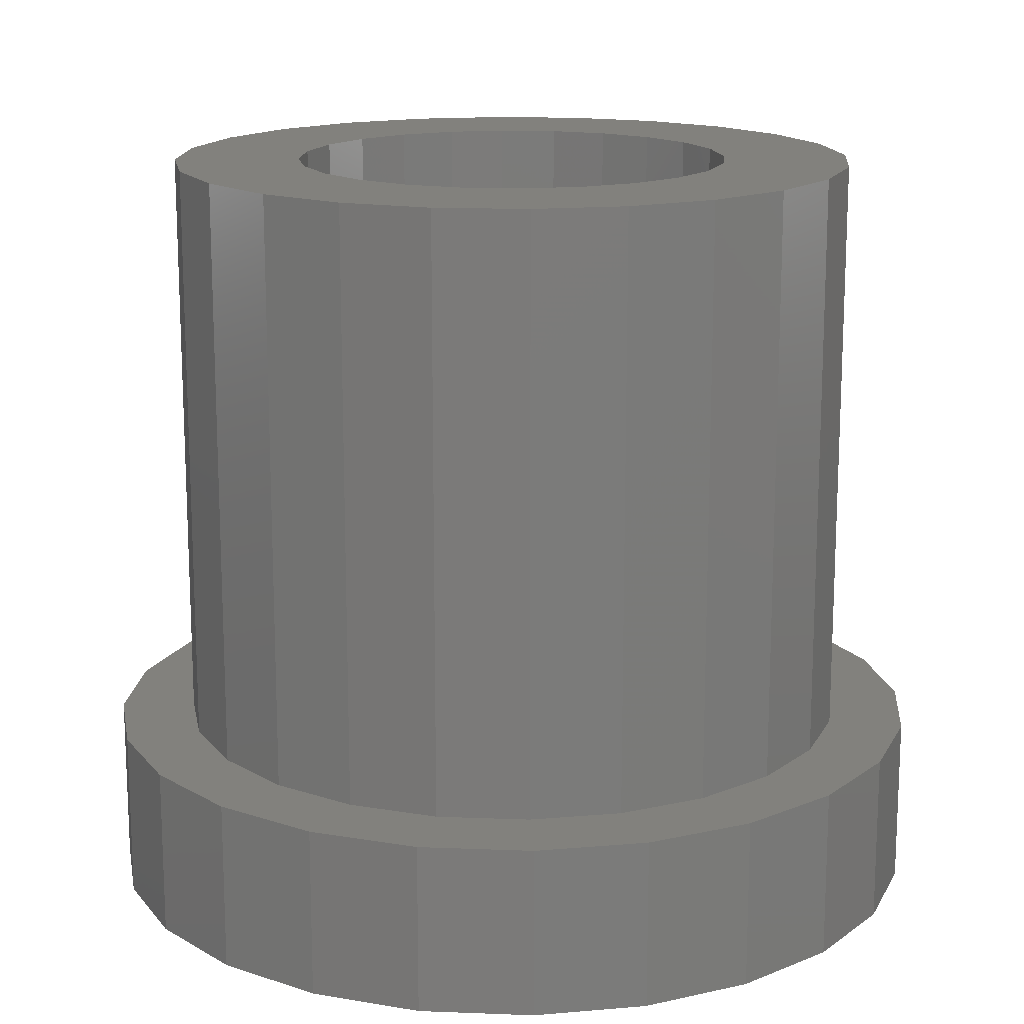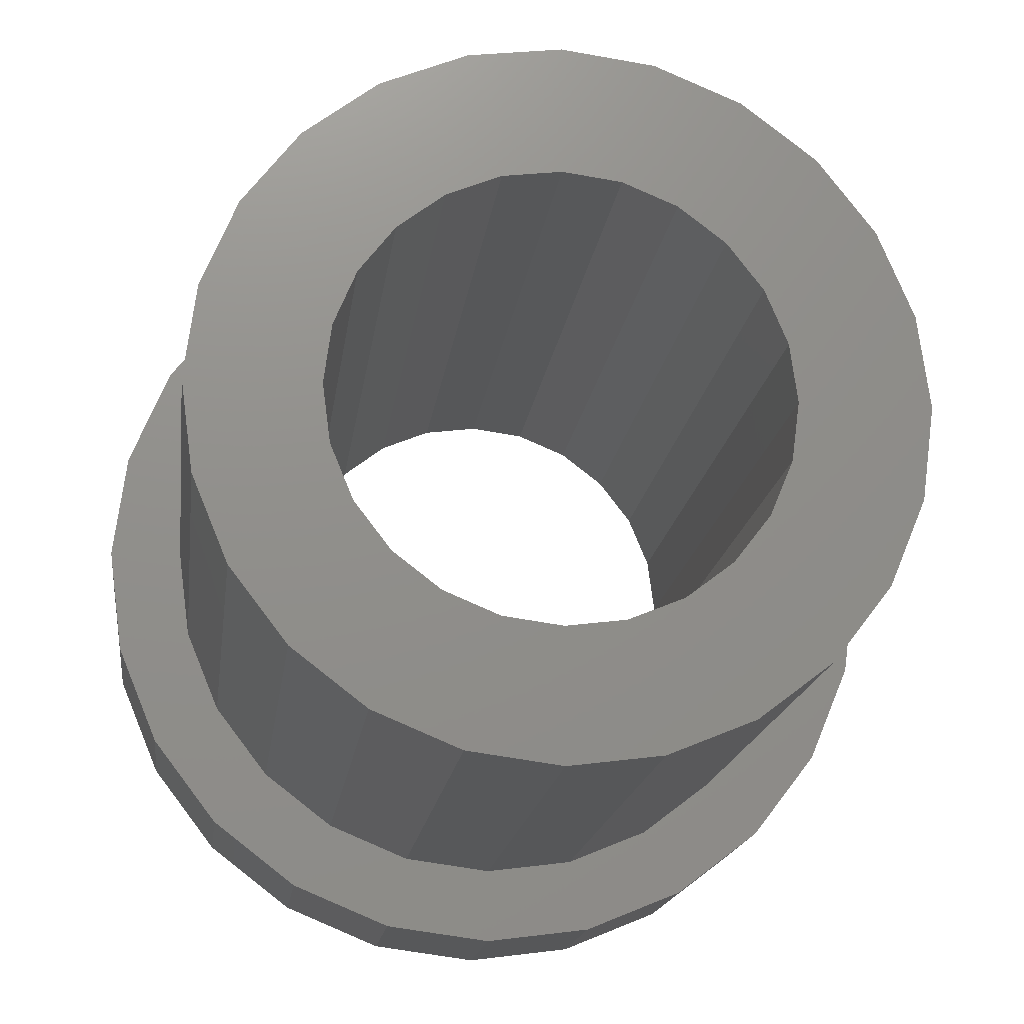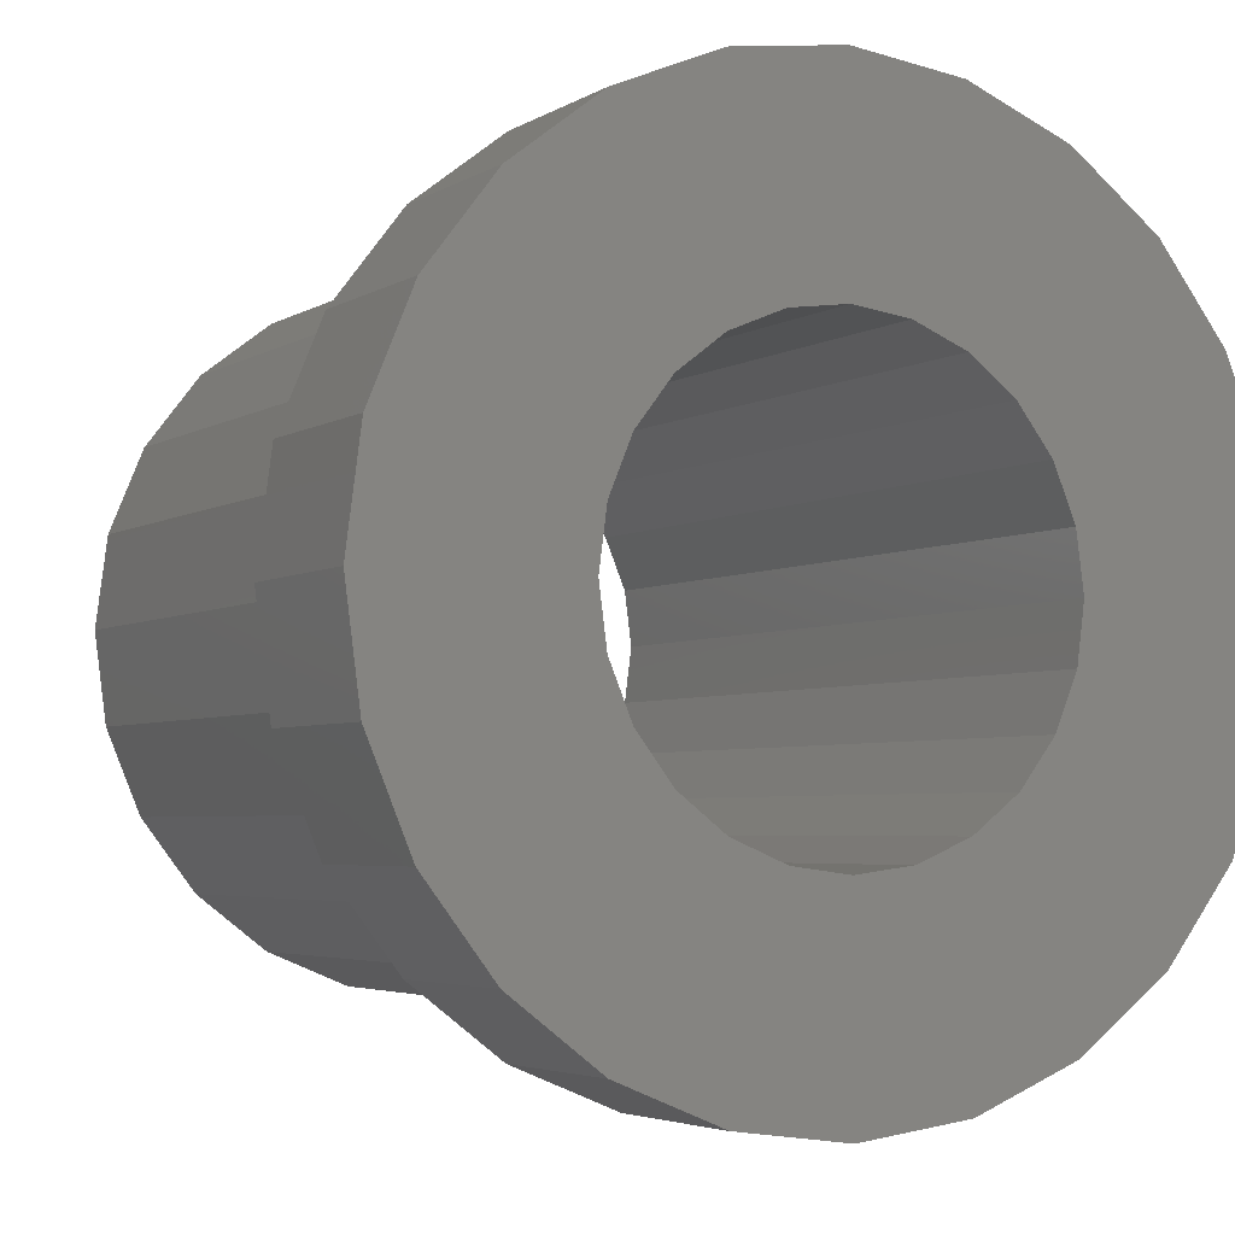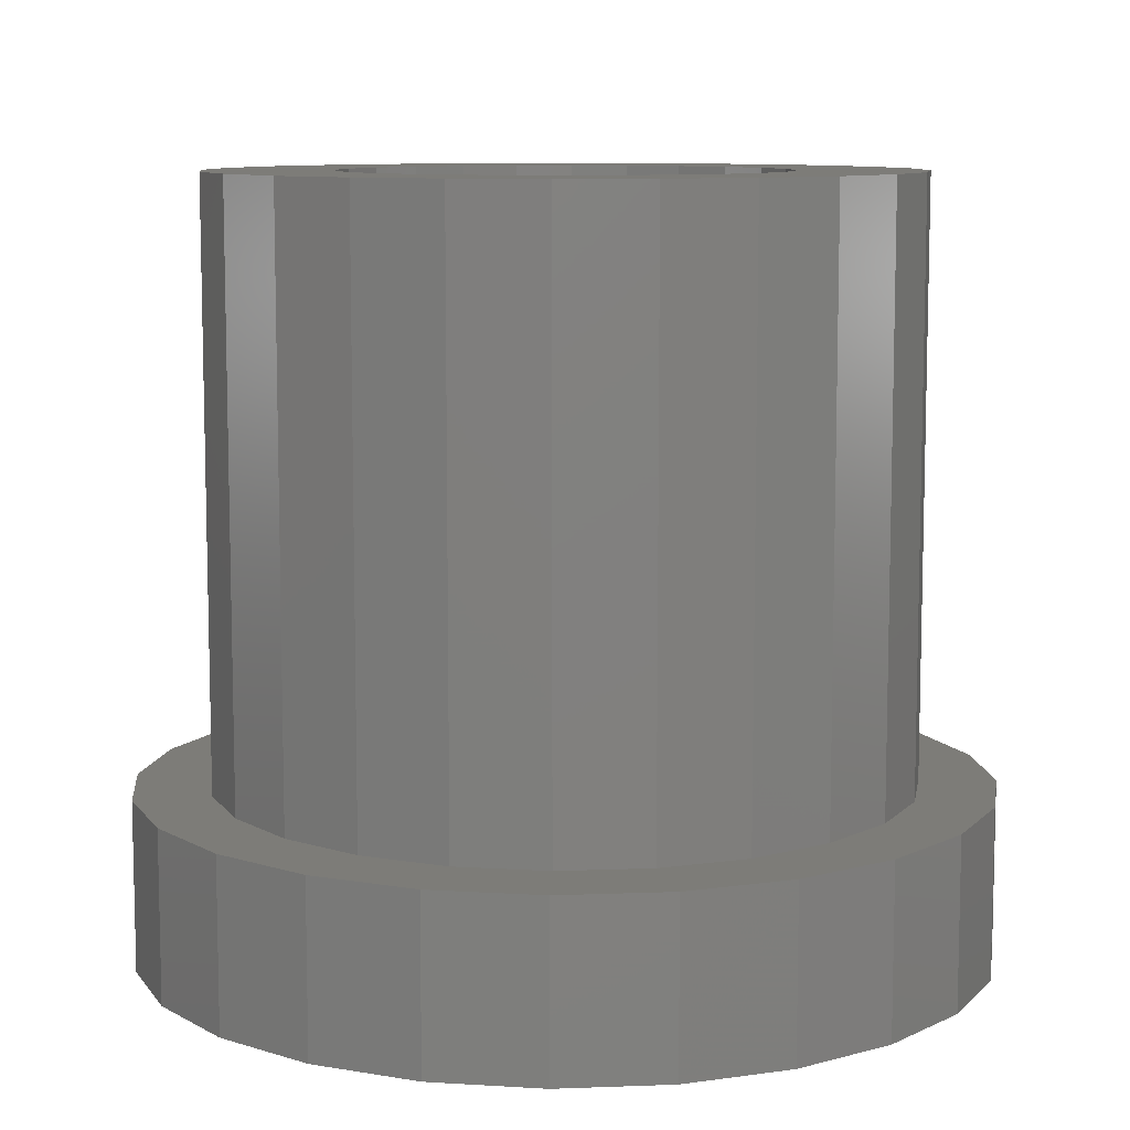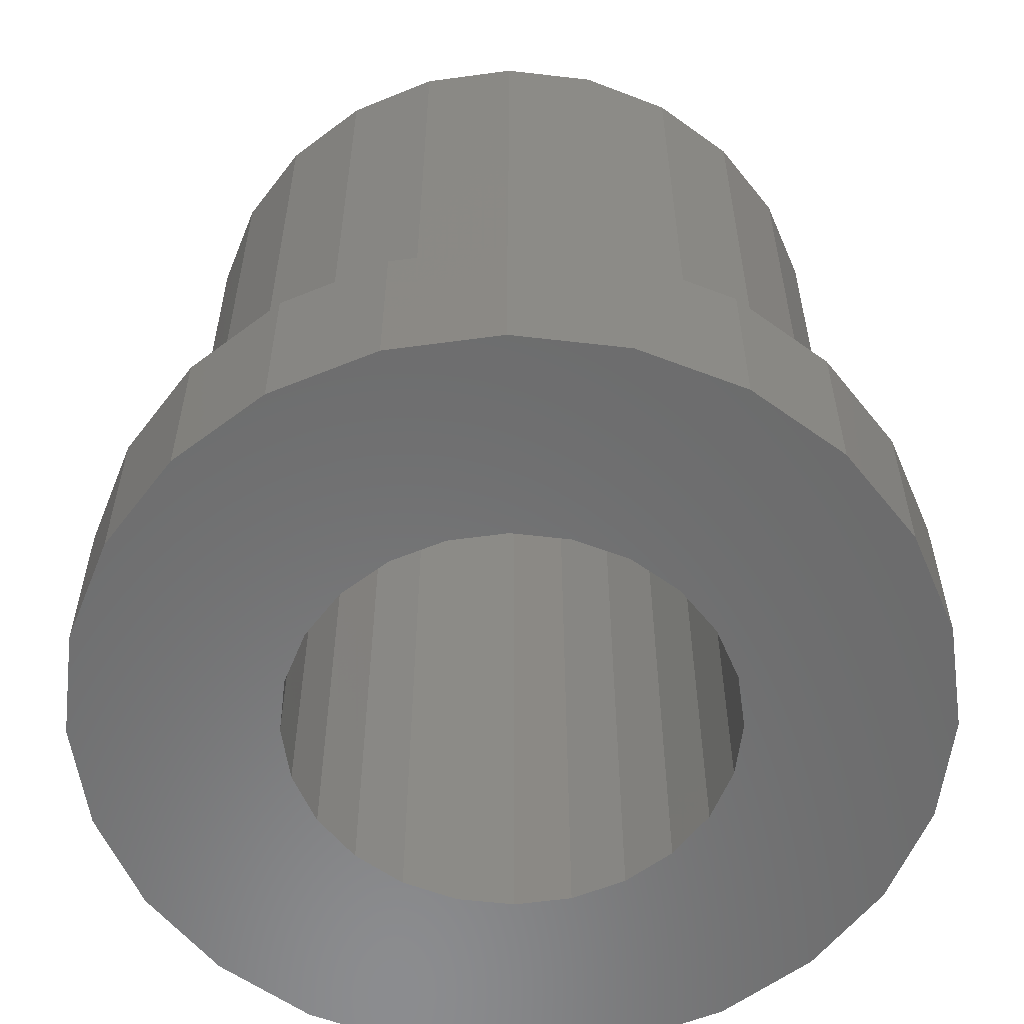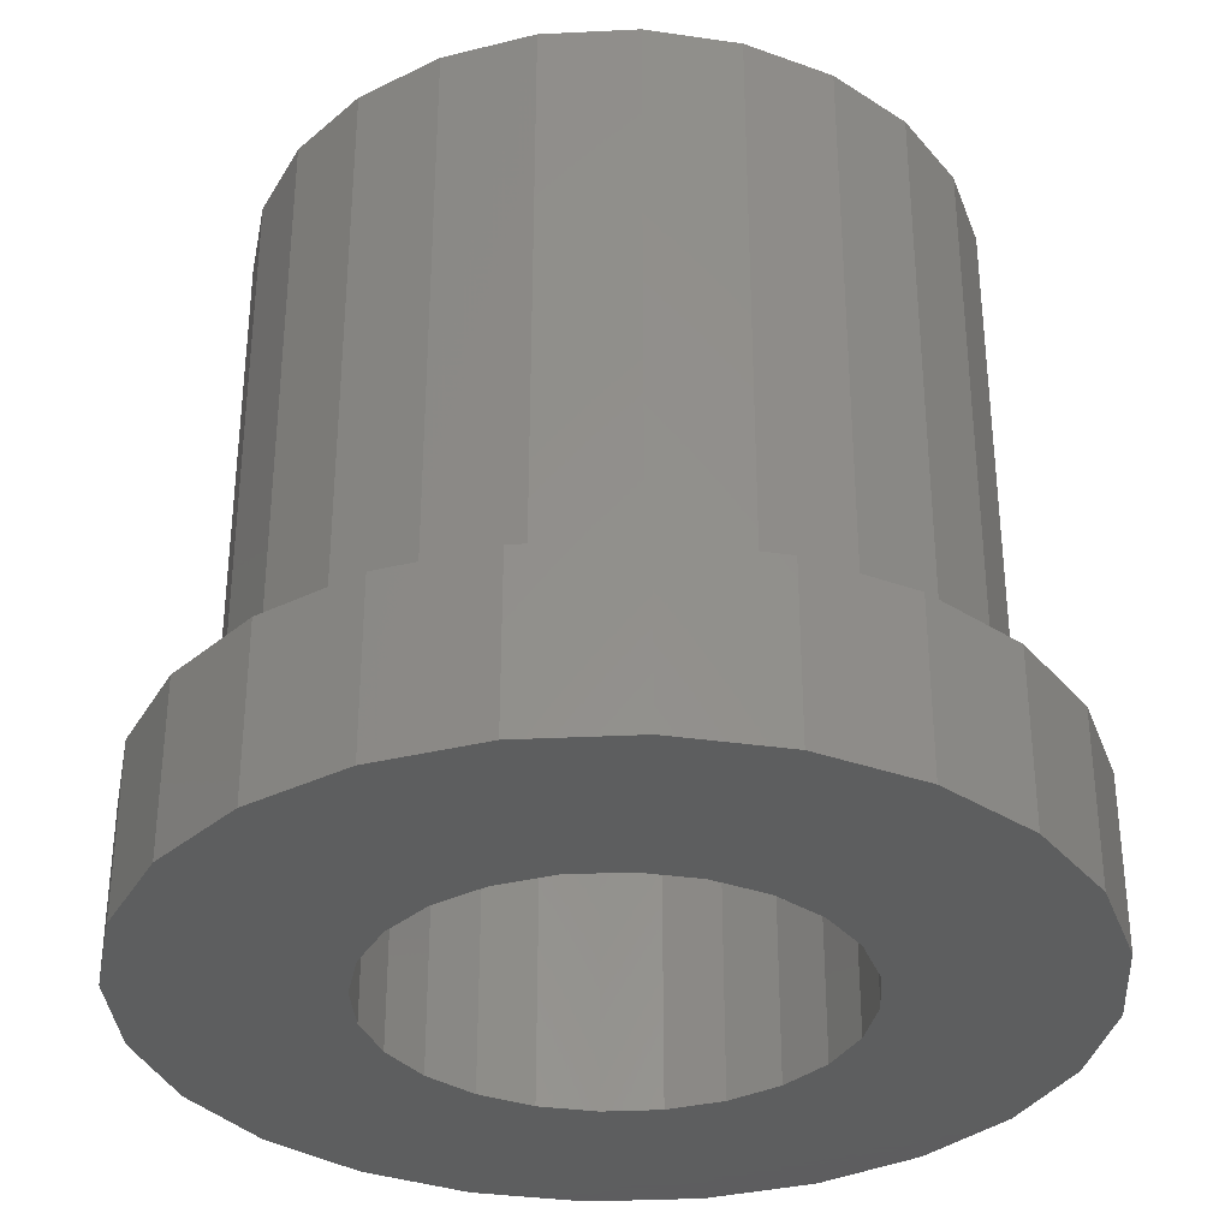
<metadata>
{"format":"stl","ext":"stl","renderer":"f3d","projection":"perspective","resolution":1024,"background":"white","views":[{"elev":15.6,"azim":-2.8,"up":"+Z"},{"elev":-16.8,"azim":-7.1,"up":"+Y"},{"elev":-3.9,"azim":151.8,"up":"+Y"},{"elev":9.2,"azim":-133.2,"up":"+Z"},{"elev":-57.5,"azim":0.6,"up":"+Z"},{"elev":-33.5,"azim":-18.7,"up":"+Z"}]}
</metadata>
<code>
# stl→obj: 144 verts, 288 faces
v 3.536 3.536 2
v 4.33 2.5 0
v 4.33 2.5 2
v 3.536 3.536 0
v 4.83 1.294 0
v 4.83 1.294 2
v 5 0 0
v 5 0 2
v 4.83 -1.294 0
v 4.83 -1.294 2
v 4.33 -2.5 0
v 4.33 -2.5 2
v 3.536 -3.536 0
v 3.536 -3.536 2
v 2.5 -4.33 2
v 2.5 -4.33 0
v 1.294 -4.83 2
v 1.294 -4.83 0
v -9.185e-16 -5 2
v -9.185e-16 -5 0
v -1.294 -4.83 2
v -1.294 -4.83 0
v -2.5 -4.33 2
v -2.5 -4.33 0
v -3.536 -3.536 2
v -3.536 -3.536 0
v -4.33 -2.5 0
v -4.33 -2.5 2
v -4.83 -1.294 0
v -4.83 -1.294 2
v -5 6.123e-16 0
v -5 6.123e-16 2
v -4.83 1.294 0
v -4.83 1.294 2
v -4.33 2.5 0
v -4.33 2.5 2
v -3.536 3.536 0
v -3.536 3.536 2
v -2.5 4.33 2
v -2.5 4.33 0
v -1.294 4.83 2
v -1.294 4.83 0
v 3.062e-16 5 2
v 3.062e-16 5 0
v 1.294 4.83 2
v 1.294 4.83 0
v 2.5 4.33 2
v 2.5 4.33 0
v -2.511 -0.6729 9
v -2.252 -1.3 0
v -2.252 -1.3 9
v -2.511 -0.6729 0
v -1.838 -1.838 0
v -1.838 -1.838 9
v -1.3 -2.252 9
v -1.3 -2.252 0
v -0.6729 -2.511 9
v -0.6729 -2.511 0
v -9.694e-16 -2.6 9
v -7.05e-16 -2.6 0
v 0.6729 -2.511 9
v 0.6729 -2.511 0
v 1.3 -2.252 9
v 1.3 -2.252 0
v 1.838 -1.838 9
v 1.838 -1.838 0
v 2.252 -1.3 0
v 2.252 -1.3 9
v 2.511 -0.6729 0
v 2.511 -0.6729 9
v 2.6 -3.525e-16 0
v 2.6 8.812e-17 9
v 2.511 0.6729 0
v 2.511 0.6729 9
v 2.252 1.3 0
v 2.252 1.3 9
v 1.838 1.838 0
v 1.838 1.838 9
v 1.3 2.252 9
v 1.3 2.252 0
v 0.6729 2.511 9
v 0.6729 2.511 0
v 0 2.6 9
v -5.287e-16 2.6 0
v -0.6729 2.511 9
v -0.6729 2.511 0
v -1.3 2.252 9
v -1.3 2.252 0
v -1.838 1.838 9
v -1.838 1.838 0
v -2.252 1.3 9
v -2.252 1.3 0
v -2.511 0.6729 9
v -2.511 0.6729 0
v -2.6 4.847e-15 9
v -2.6 4.23e-15 0
v -3.96 1.061 2
v -4.1 -3.525e-16 2
v -3.551 2.05 2
v -2.899 2.899 2
v -2.05 3.551 2
v -1.061 3.96 2
v 3.525e-16 4.1 2
v 1.061 3.96 2
v 2.05 3.551 2
v 2.899 2.899 2
v 3.551 2.05 2
v 3.96 1.061 2
v 4.1 -5.64e-15 2
v -3.96 -1.061 2
v -3.551 -2.05 2
v -2.899 -2.899 2
v -2.05 -3.551 2
v -1.061 -3.96 2
v 1.762e-15 -4.1 2
v 1.061 -3.96 2
v 2.05 -3.551 2
v 2.899 -2.899 2
v 3.551 -2.05 2
v 3.96 -1.061 2
v -2.899 2.899 9
v -2.05 3.551 9
v -1.061 3.96 9
v 7.05e-16 4.1 9
v 1.061 3.96 9
v 2.05 3.551 9
v 2.899 2.899 9
v 2.899 -2.899 9
v 3.551 -2.05 9
v 3.551 2.05 9
v 3.96 -1.061 9
v 3.96 1.061 9
v 4.1 -5.992e-15 9
v -3.96 1.061 9
v -3.96 -1.061 9
v -4.1 0 9
v -3.551 -2.05 9
v -3.551 2.05 9
v -2.899 -2.899 9
v -2.05 -3.551 9
v -1.061 -3.96 9
v 1.41e-15 -4.1 9
v 1.061 -3.96 9
v 2.05 -3.551 9
f 1 2 3
f 2 1 4
f 3 5 6
f 5 3 2
f 6 7 8
f 7 6 5
f 8 9 10
f 9 8 7
f 10 11 12
f 11 10 9
f 12 13 14
f 13 12 11
f 15 13 16
f 13 15 14
f 17 16 18
f 16 17 15
f 19 18 20
f 18 19 17
f 21 20 22
f 20 21 19
f 23 22 24
f 22 23 21
f 25 24 26
f 24 25 23
f 27 25 26
f 25 27 28
f 29 28 27
f 28 29 30
f 31 30 29
f 30 31 32
f 33 32 31
f 32 33 34
f 35 34 33
f 34 35 36
f 37 36 35
f 36 37 38
f 39 37 40
f 37 39 38
f 41 40 42
f 40 41 39
f 43 42 44
f 42 43 41
f 45 44 46
f 44 45 43
f 47 46 48
f 46 47 45
f 1 48 4
f 48 1 47
f 49 50 51
f 50 49 52
f 51 53 54
f 53 51 50
f 55 53 56
f 53 55 54
f 57 56 58
f 56 57 55
f 59 58 60
f 58 59 57
f 61 60 62
f 60 61 59
f 63 62 64
f 62 63 61
f 65 64 66
f 64 65 63
f 67 65 66
f 65 67 68
f 69 68 67
f 68 69 70
f 71 70 69
f 70 71 72
f 73 72 71
f 72 73 74
f 75 74 73
f 74 75 76
f 77 76 75
f 76 77 78
f 79 77 80
f 77 79 78
f 81 80 82
f 80 81 79
f 83 82 84
f 82 83 81
f 85 84 86
f 84 85 83
f 87 86 88
f 86 87 85
f 89 88 90
f 88 89 87
f 91 90 92
f 90 91 89
f 93 92 94
f 92 93 91
f 95 94 96
f 94 95 93
f 49 96 52
f 96 49 95
f 36 97 98
f 97 36 38
f 97 38 99
f 99 38 100
f 100 38 39
f 100 39 101
f 101 39 41
f 101 41 102
f 102 41 43
f 102 43 103
f 103 43 45
f 103 45 104
f 104 45 105
f 105 45 47
f 105 47 106
f 106 47 1
f 106 1 107
f 107 1 3
f 107 3 108
f 108 3 109
f 109 3 12
f 12 3 10
f 10 3 6
f 10 6 8
f 34 30 32
f 30 34 28
f 28 34 36
f 28 36 98
f 28 98 110
f 28 110 25
f 25 110 111
f 25 111 112
f 25 112 23
f 23 112 113
f 23 113 21
f 21 113 114
f 21 114 19
f 19 114 115
f 19 115 17
f 17 115 116
f 17 116 117
f 17 117 15
f 15 117 118
f 15 118 14
f 14 118 119
f 14 119 12
f 12 119 120
f 12 120 109
f 121 93 95
f 93 121 122
f 93 122 91
f 91 122 89
f 89 122 123
f 89 123 87
f 87 123 85
f 85 123 124
f 85 124 83
f 83 124 81
f 81 124 125
f 81 125 79
f 79 125 126
f 79 126 78
f 78 126 76
f 76 126 127
f 76 127 74
f 74 127 72
f 72 127 128
f 128 127 129
f 129 127 130
f 129 130 131
f 131 130 132
f 131 132 133
f 134 135 136
f 135 134 137
f 137 134 138
f 137 138 139
f 139 138 121
f 139 121 95
f 139 95 49
f 139 49 140
f 140 49 51
f 140 51 54
f 140 54 141
f 141 54 55
f 141 55 57
f 141 57 142
f 142 57 59
f 142 59 61
f 142 61 143
f 143 61 63
f 143 63 144
f 144 63 65
f 144 65 68
f 144 68 128
f 128 68 70
f 128 70 72
f 127 107 130
f 107 127 106
f 130 108 132
f 108 130 107
f 132 109 133
f 109 132 108
f 133 120 131
f 120 133 109
f 131 119 129
f 119 131 120
f 129 118 128
f 118 129 119
f 144 118 117
f 118 144 128
f 143 117 116
f 117 143 144
f 142 116 115
f 116 142 143
f 141 115 114
f 115 141 142
f 140 114 113
f 114 140 141
f 139 113 112
f 113 139 140
f 111 139 112
f 139 111 137
f 110 137 111
f 137 110 135
f 98 135 110
f 135 98 136
f 97 136 98
f 136 97 134
f 99 134 97
f 134 99 138
f 100 138 99
f 138 100 121
f 122 100 101
f 100 122 121
f 123 101 102
f 101 123 122
f 124 102 103
f 102 124 123
f 125 103 104
f 103 125 124
f 126 104 105
f 104 126 125
f 127 105 106
f 105 127 126
f 29 33 31
f 33 29 27
f 33 27 35
f 35 27 26
f 35 26 37
f 37 26 24
f 37 24 96
f 96 24 52
f 52 24 50
f 50 24 22
f 50 22 53
f 53 22 56
f 56 22 58
f 58 22 20
f 58 20 60
f 60 20 18
f 60 18 62
f 62 18 64
f 64 18 16
f 64 16 66
f 66 16 67
f 67 16 69
f 69 16 13
f 69 13 71
f 96 40 37
f 40 96 94
f 40 94 92
f 40 92 42
f 42 92 90
f 42 90 88
f 42 88 86
f 42 86 44
f 44 86 84
f 44 84 82
f 44 82 46
f 46 82 80
f 46 80 48
f 48 80 77
f 48 77 75
f 48 75 73
f 48 73 4
f 4 73 71
f 4 71 13
f 4 13 11
f 4 11 2
f 2 11 9
f 2 9 5
f 5 9 7

</code>
